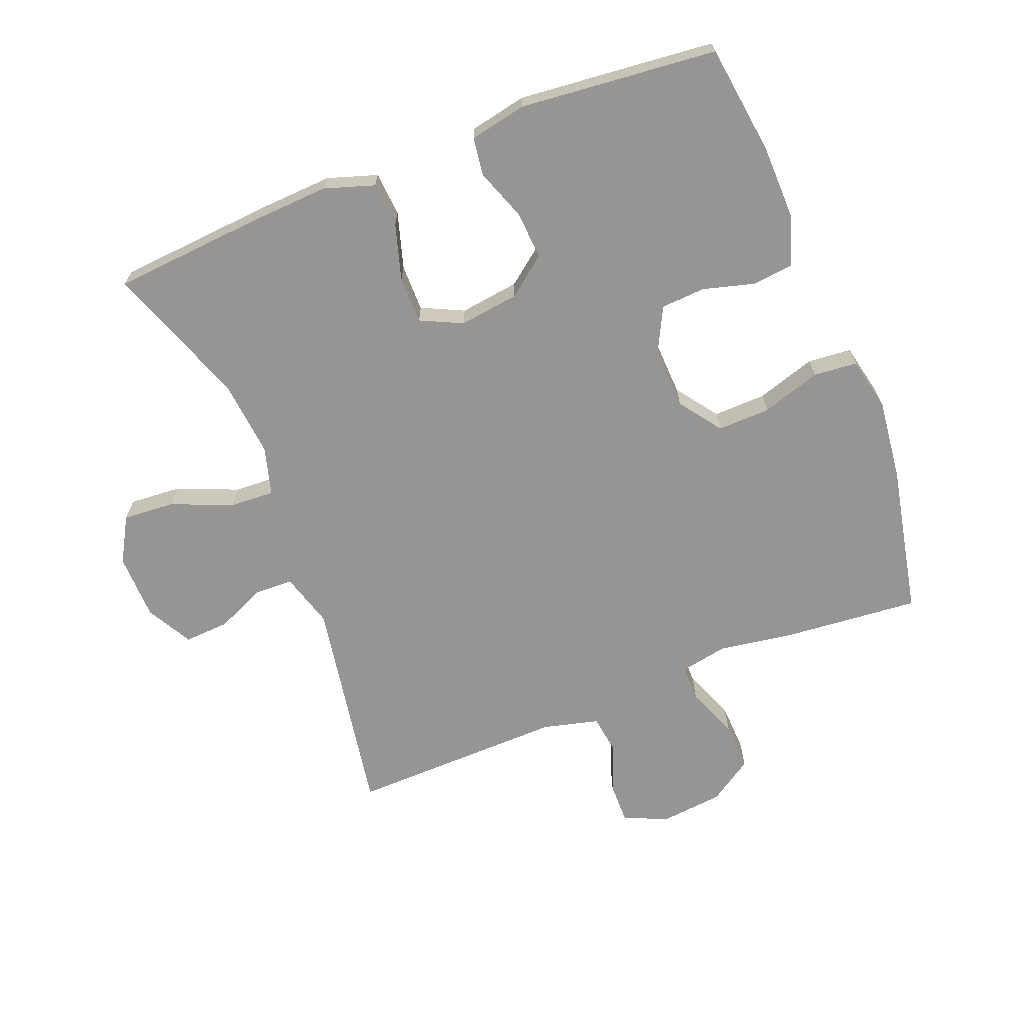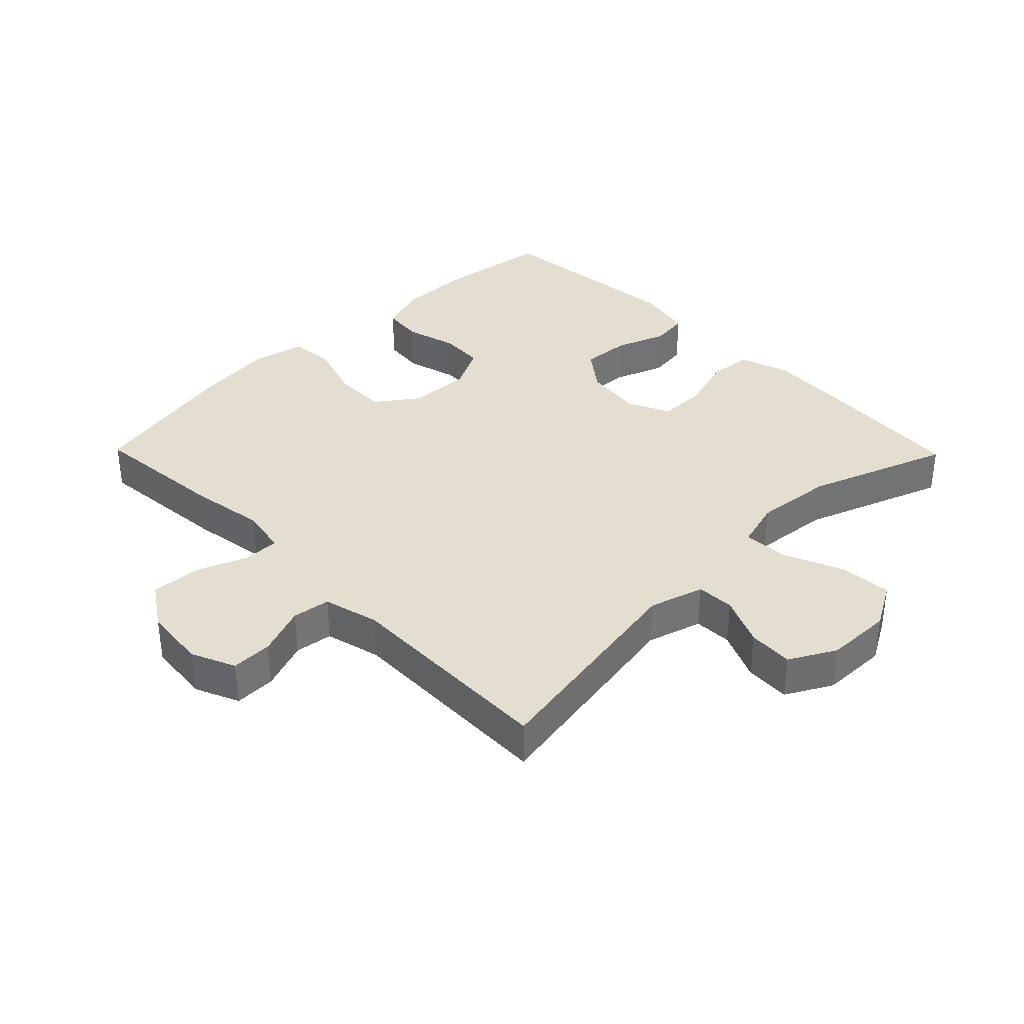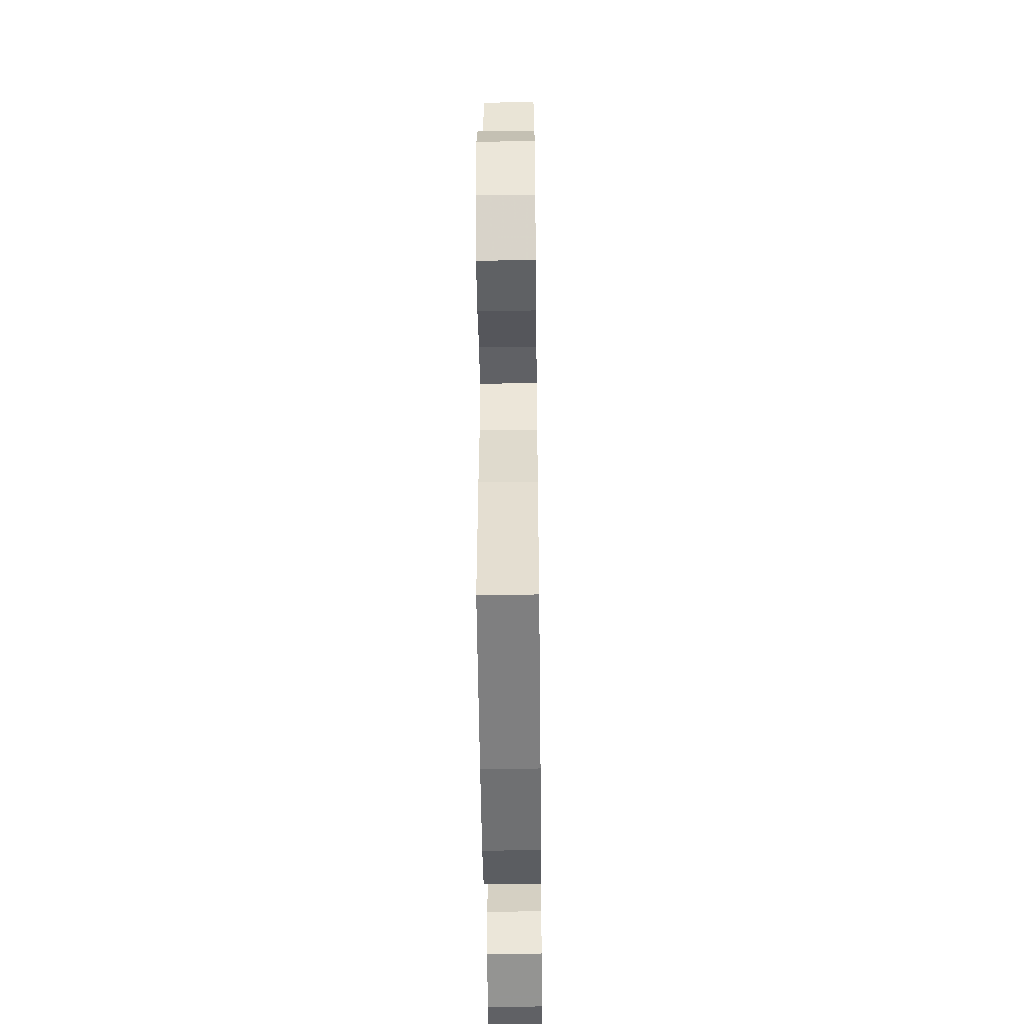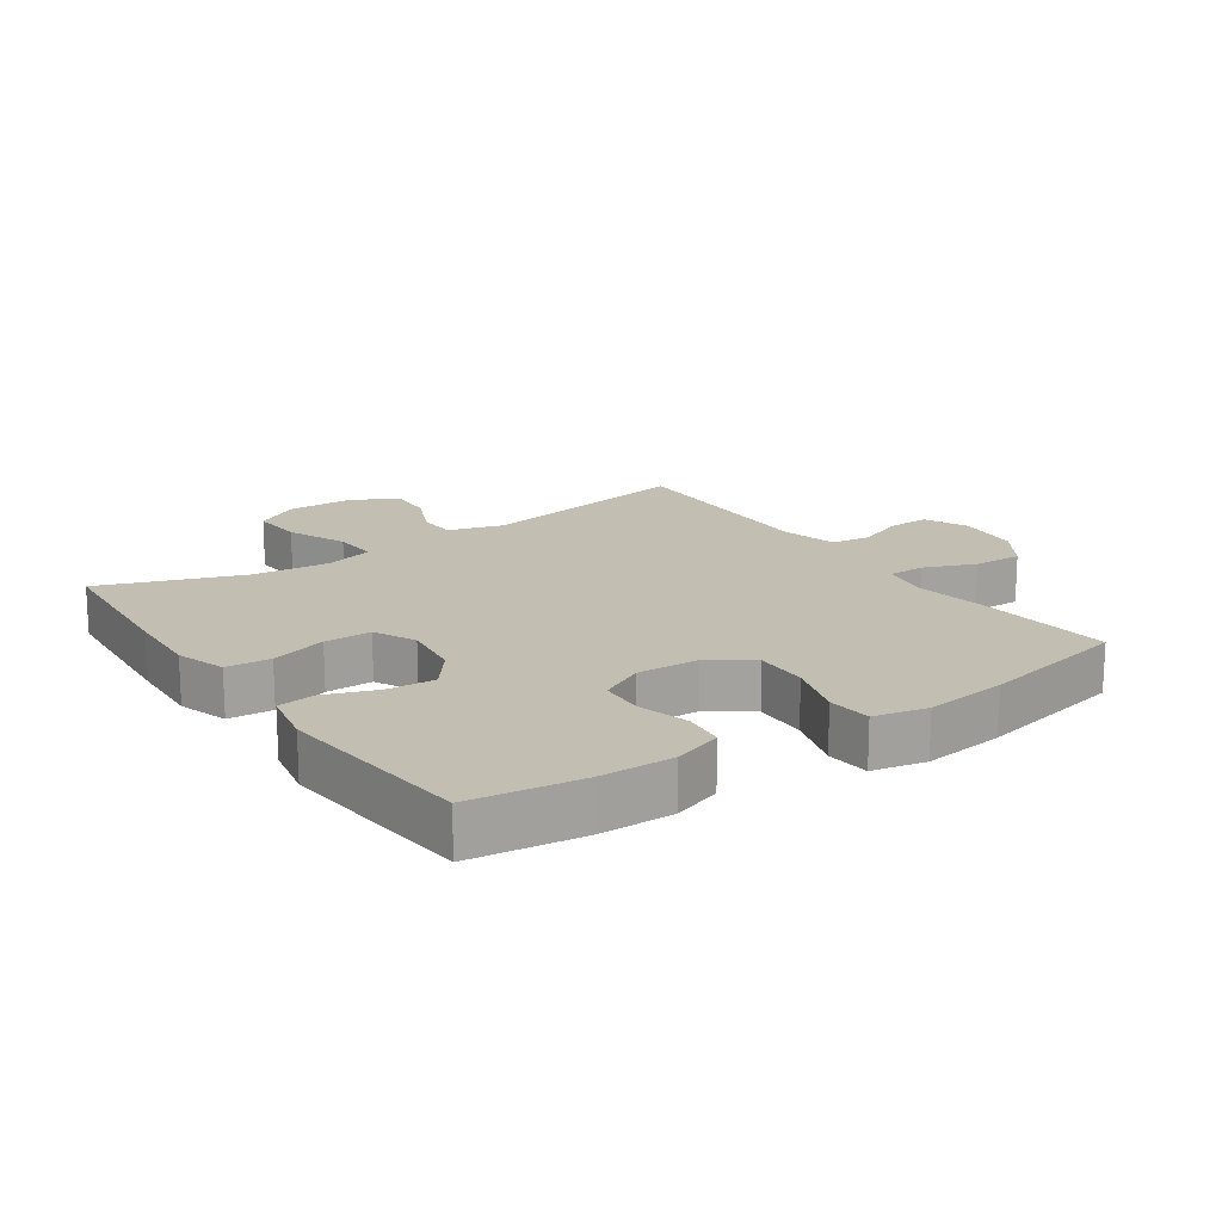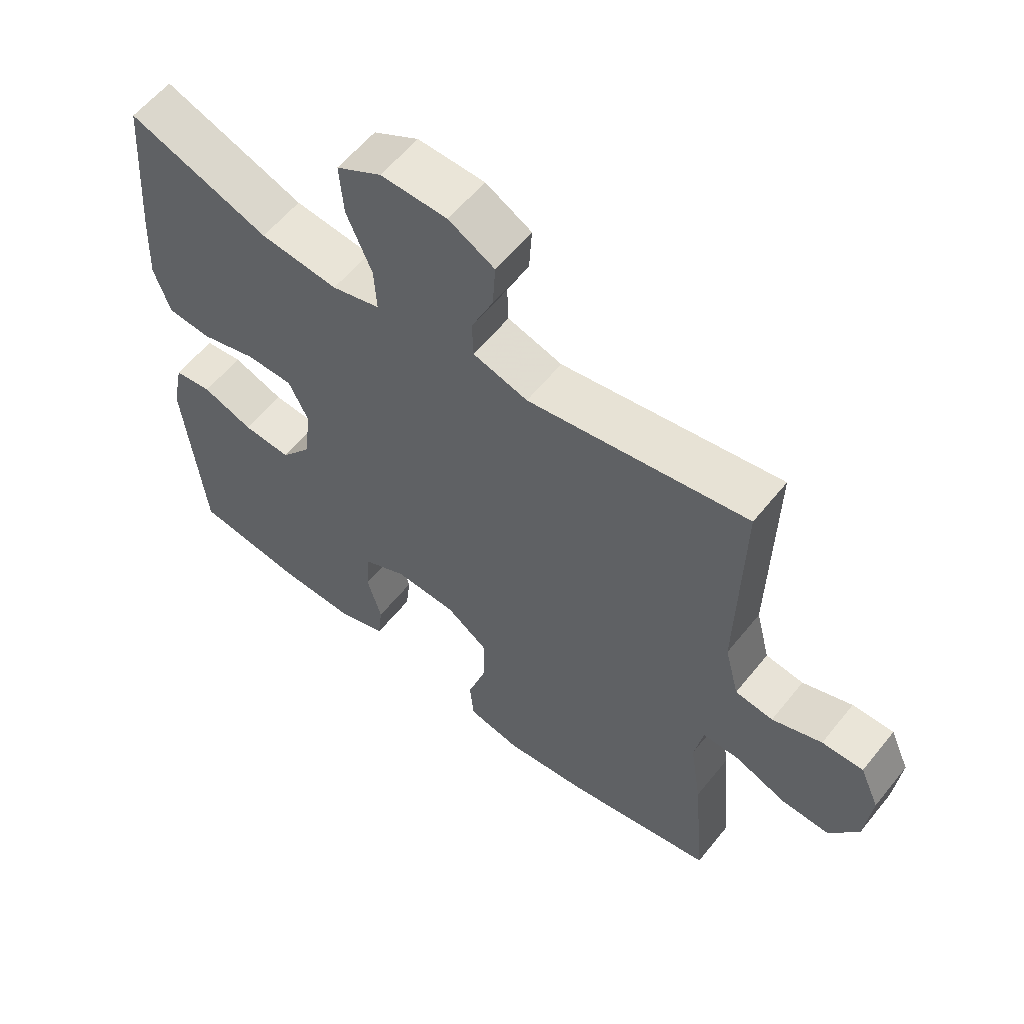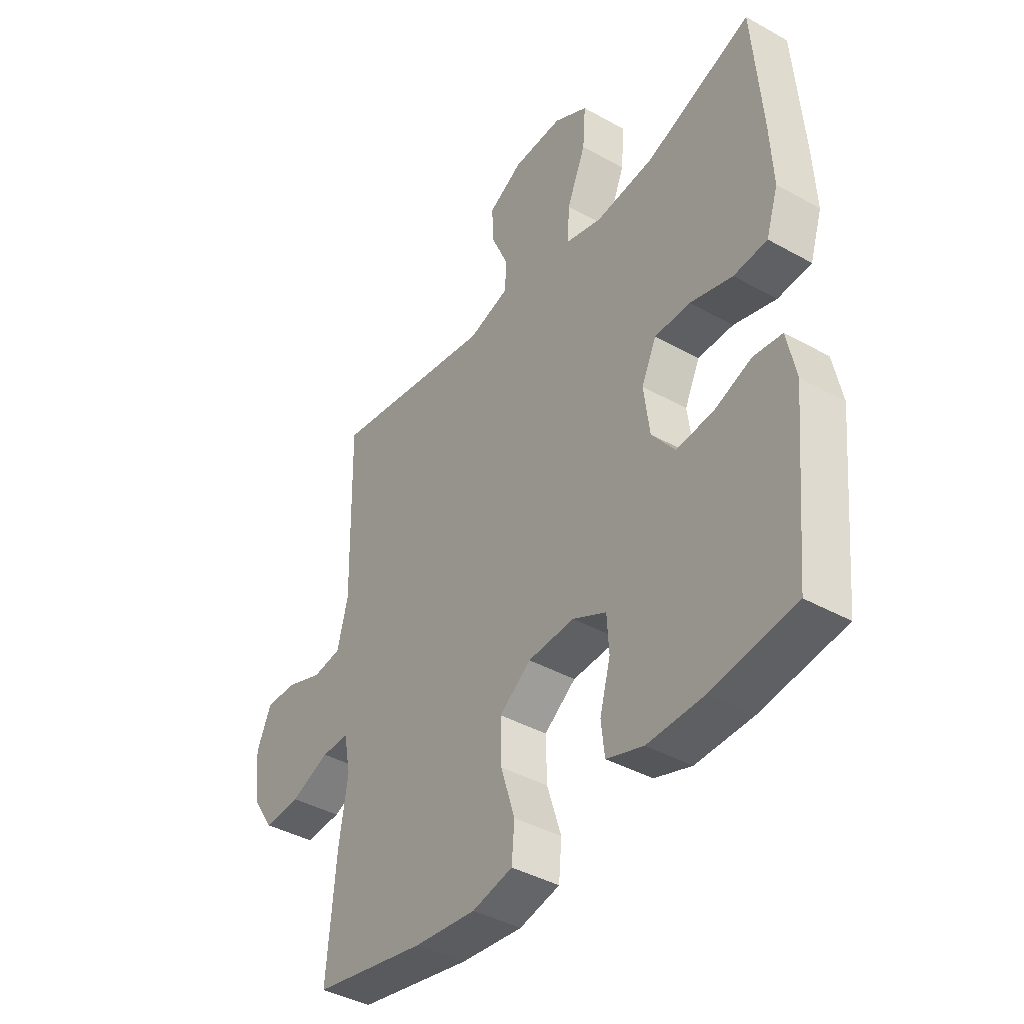
<metadata>
{"format":"obj","ext":"obj","renderer":"f3d","projection":"perspective","resolution":1024,"background":"white","views":[{"elev":-67.5,"azim":111.6,"up":"+Y"},{"elev":35.9,"azim":-44.4,"up":"+Y"},{"elev":-48.1,"azim":-89.3,"up":"+Z"},{"elev":17.3,"azim":145.4,"up":"+Y"},{"elev":58.7,"azim":-141.5,"up":"+Z"},{"elev":-40.9,"azim":55.7,"up":"+Z"}]}
</metadata>
<code>
v 0.5 0.07 -0.5
v 0.329 0.07 -0.523
v 0.213 0.07 -0.525
v 0.137 0.07 -0.499
v 0.13 0.07 -0.436
v 0.152 0.07 -0.356
v 0.148 0.07 -0.287
v 0.079 0.07 -0.252
v -0.017 0.07 -0.256
v -0.082 0.07 -0.303
v -0.08 0.07 -0.385
v -0.051 0.07 -0.477
v -0.057 0.07 -0.545
v -0.14 0.07 -0.563
v -0.267 0.07 -0.548
v -0.5 0.07 -0.5
v -0.481 0.07 -0.288
v -0.463 0.07 -0.172
v -0.477 0.07 -0.099
v -0.534 0.07 -0.099
v -0.614 0.07 -0.131
v -0.69 0.07 -0.134
v -0.735 0.07 -0.066
v -0.745 0.07 0.032
v -0.715 0.07 0.1
v -0.651 0.07 0.099
v -0.574 0.07 0.07
v -0.515 0.07 0.078
v -0.493 0.07 0.165
v -0.5 0.07 0.5
v -0.159 0.07 0.441
v -0.074 0.07 0.466
v -0.072 0.07 0.525
v -0.106 0.07 0.602
v -0.11 0.07 0.672
v -0.039 0.07 0.711
v 0.064 0.07 0.713
v 0.134 0.07 0.673
v 0.128 0.07 0.592
v 0.089 0.07 0.499
v 0.085 0.07 0.429
v 0.16 0.07 0.408
v 0.281 0.07 0.42
v 0.5 0.07 0.5
v 0.519 0.07 0.258
v 0.525 0.07 0.142
v 0.5 0.07 0.065
v 0.431 0.07 0.06
v 0.344 0.07 0.086
v 0.271 0.07 0.086
v 0.24 0.07 0.021
v 0.252 0.07 -0.071
v 0.299 0.07 -0.132
v 0.374 0.07 -0.127
v 0.453 0.07 -0.098
v 0.512 0.07 -0.106
v 0.53 0.07 -0.194
v 0.5 0 -0.5
v 0.329 0 -0.523
v 0.213 0 -0.525
v 0.137 0 -0.499
v 0.13 0 -0.436
v 0.152 0 -0.356
v 0.148 0 -0.287
v 0.079 0 -0.252
v -0.017 0 -0.256
v -0.082 0 -0.303
v -0.08 0 -0.385
v -0.051 0 -0.477
v -0.057 0 -0.545
v -0.14 0 -0.563
v -0.267 0 -0.548
v -0.5 0 -0.5
v -0.481 0 -0.288
v -0.463 0 -0.172
v -0.477 0 -0.099
v -0.534 0 -0.099
v -0.614 0 -0.131
v -0.69 0 -0.134
v -0.735 0 -0.066
v -0.745 0 0.032
v -0.715 0 0.1
v -0.651 0 0.099
v -0.574 0 0.07
v -0.515 0 0.078
v -0.493 0 0.165
v -0.5 0 0.5
v -0.159 0 0.441
v -0.074 0 0.466
v -0.072 0 0.525
v -0.106 0 0.602
v -0.11 0 0.672
v -0.039 0 0.711
v 0.064 0 0.713
v 0.134 0 0.673
v 0.128 0 0.592
v 0.089 0 0.499
v 0.085 0 0.429
v 0.16 0 0.408
v 0.281 0 0.42
v 0.5 0 0.5
v 0.519 0 0.258
v 0.525 0 0.142
v 0.5 0 0.065
v 0.431 0 0.06
v 0.344 0 0.086
v 0.271 0 0.086
v 0.24 0 0.021
v 0.252 0 -0.071
v 0.299 0 -0.132
v 0.374 0 -0.127
v 0.453 0 -0.098
v 0.512 0 -0.106
v 0.53 0 -0.194
f 4 5 6
f 3 4 6
f 2 3 6
f 1 2 6
f 57 1 6
f 56 57 6
f 55 56 6
f 54 55 6
f 53 54 6 7
f 52 53 7 8
f 51 52 8 9
f 50 51 9 10
f 47 48 49
f 46 47 49
f 45 46 49
f 44 45 49
f 43 44 49
f 42 43 49 50
f 41 42 50 10
f 38 39 40
f 37 38 40
f 36 37 40
f 35 36 40
f 34 35 40
f 33 34 40
f 40 41 10
f 33 40 10
f 32 33 10
f 29 30 31
f 31 32 10
f 29 31 10
f 28 29 10
f 25 26 27
f 24 25 27
f 23 24 27
f 22 23 27
f 21 22 27
f 20 21 27
f 19 20 27 28
f 16 17 18
f 15 16 18
f 14 15 18
f 13 14 18
f 12 13 18
f 11 12 18
f 11 18 19
f 10 11 19 28
f 63 62 61
f 63 61 60
f 63 60 59
f 63 59 58
f 63 58 114
f 63 114 113
f 63 113 112
f 63 112 111
f 64 63 111 110
f 65 64 110 109
f 66 65 109 108
f 67 66 108 107
f 106 105 104
f 106 104 103
f 106 103 102
f 106 102 101
f 106 101 100
f 107 106 100 99
f 67 107 99 98
f 97 96 95
f 97 95 94
f 97 94 93
f 97 93 92
f 97 92 91
f 97 91 90
f 67 98 97
f 67 97 90
f 67 90 89
f 88 87 86
f 67 89 88
f 67 88 86
f 67 86 85
f 84 83 82
f 84 82 81
f 84 81 80
f 84 80 79
f 84 79 78
f 84 78 77
f 85 84 77 76
f 75 74 73
f 75 73 72
f 75 72 71
f 75 71 70
f 75 70 69
f 75 69 68
f 76 75 68
f 85 76 68 67
f 1 58 59 2
f 2 59 60 3
f 3 60 61 4
f 4 61 62 5
f 5 62 63 6
f 6 63 64 7
f 7 64 65 8
f 8 65 66 9
f 9 66 67 10
f 10 67 68 11
f 11 68 69 12
f 12 69 70 13
f 13 70 71 14
f 14 71 72 15
f 15 72 73 16
f 16 73 74 17
f 17 74 75 18
f 18 75 76 19
f 19 76 77 20
f 20 77 78 21
f 21 78 79 22
f 22 79 80 23
f 23 80 81 24
f 24 81 82 25
f 25 82 83 26
f 26 83 84 27
f 27 84 85 28
f 28 85 86 29
f 29 86 87 30
f 30 87 88 31
f 31 88 89 32
f 32 89 90 33
f 33 90 91 34
f 34 91 92 35
f 35 92 93 36
f 36 93 94 37
f 37 94 95 38
f 38 95 96 39
f 39 96 97 40
f 40 97 98 41
f 41 98 99 42
f 42 99 100 43
f 43 100 101 44
f 44 101 102 45
f 45 102 103 46
f 46 103 104 47
f 47 104 105 48
f 48 105 106 49
f 49 106 107 50
f 50 107 108 51
f 51 108 109 52
f 52 109 110 53
f 53 110 111 54
f 54 111 112 55
f 55 112 113 56
f 56 113 114 57
f 57 114 58 1

</code>
